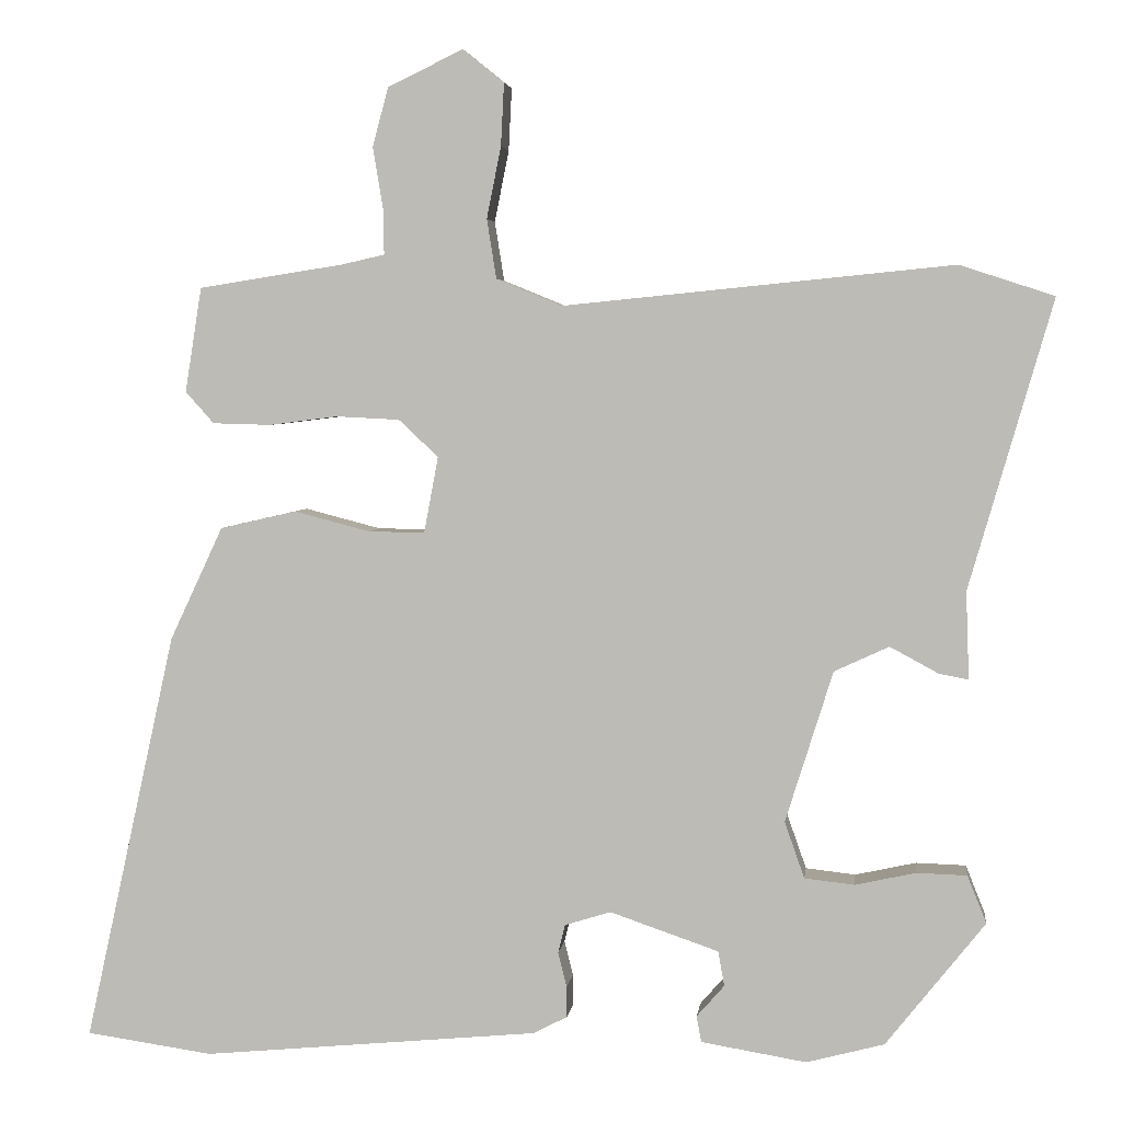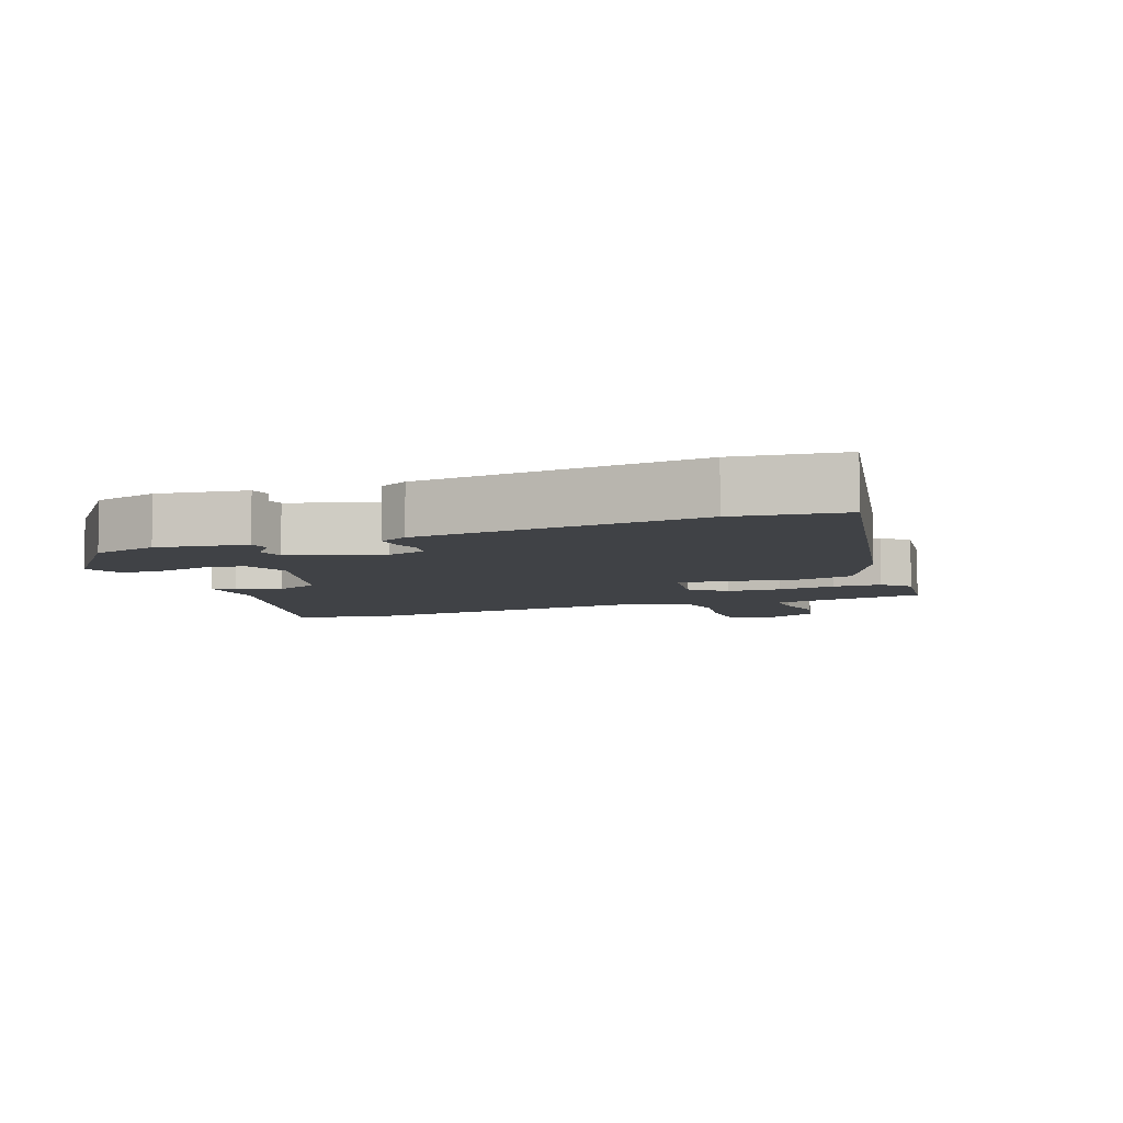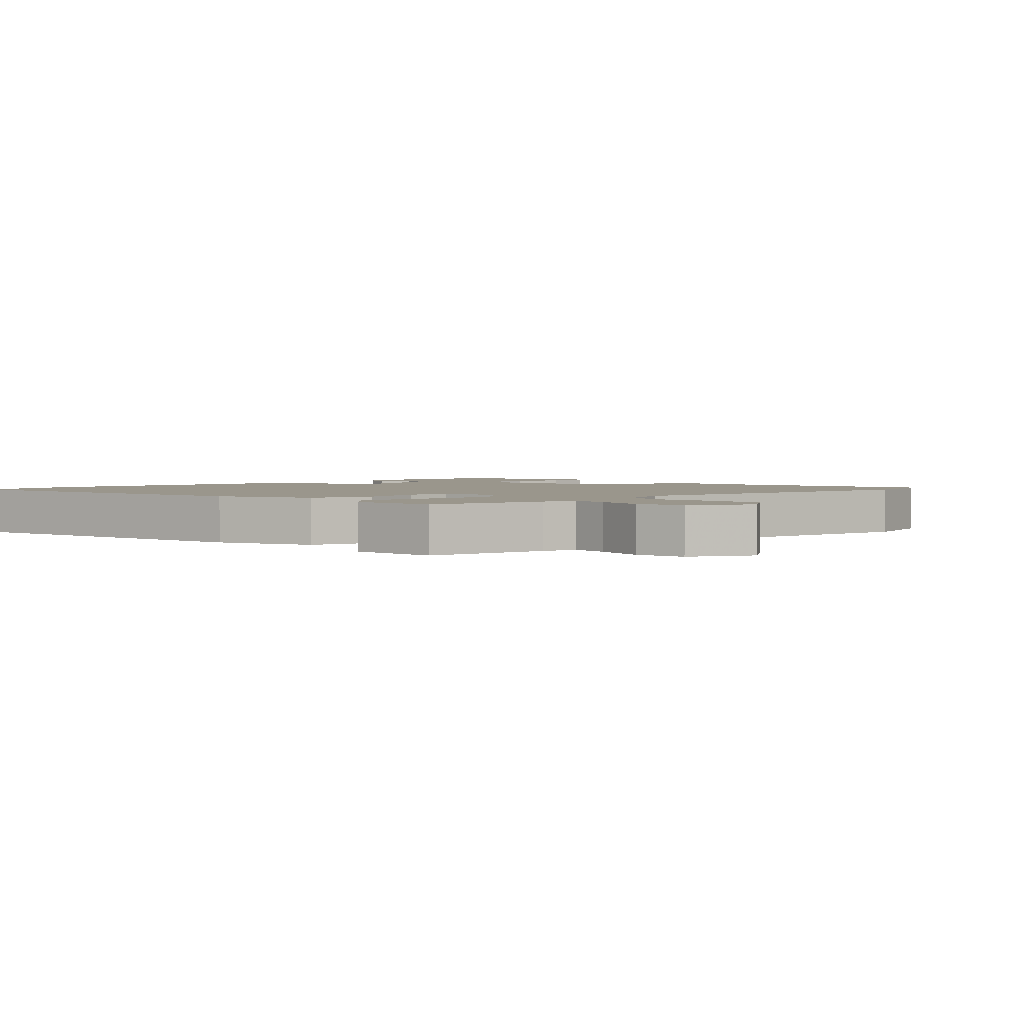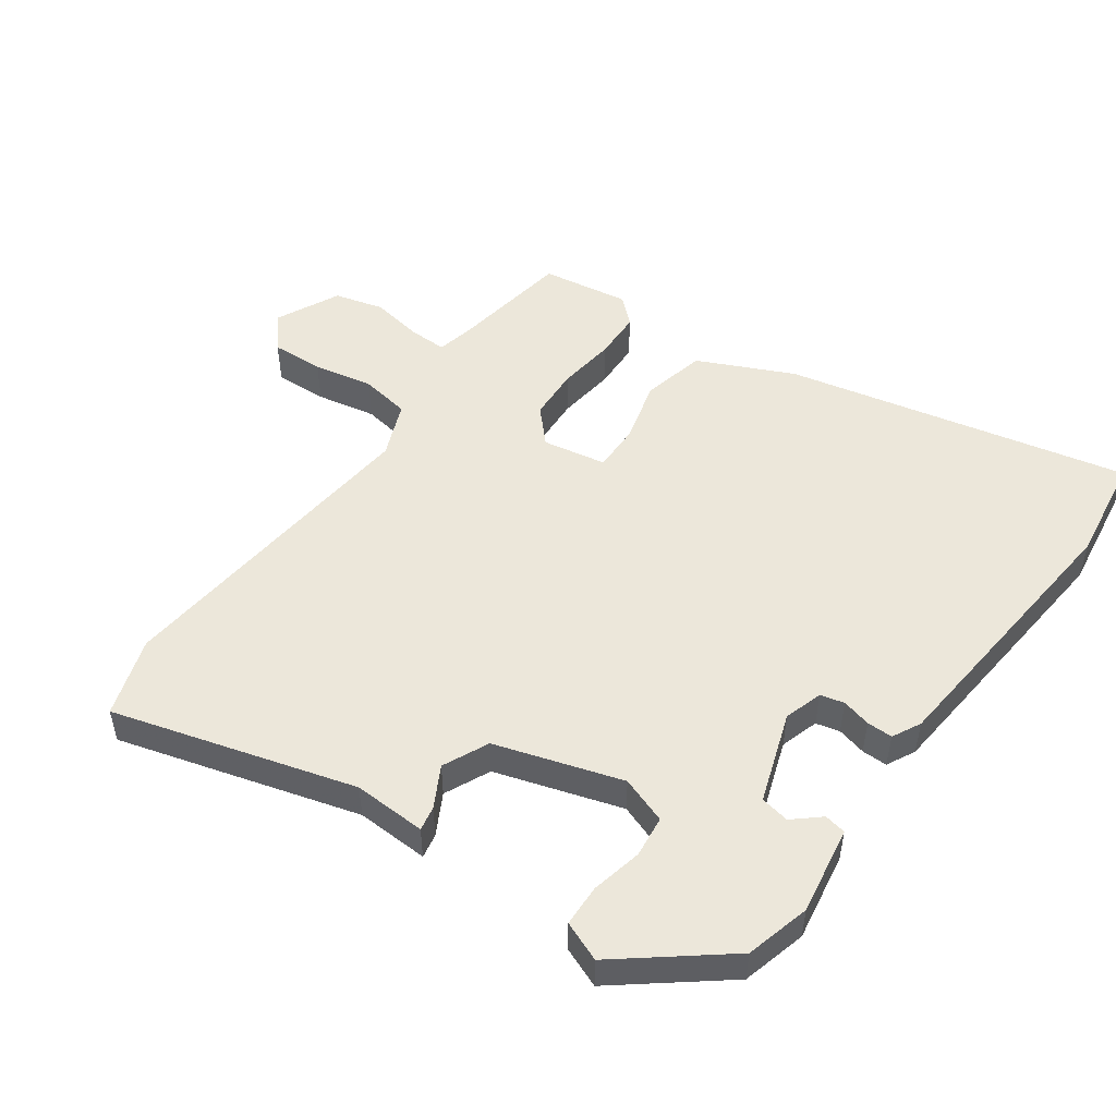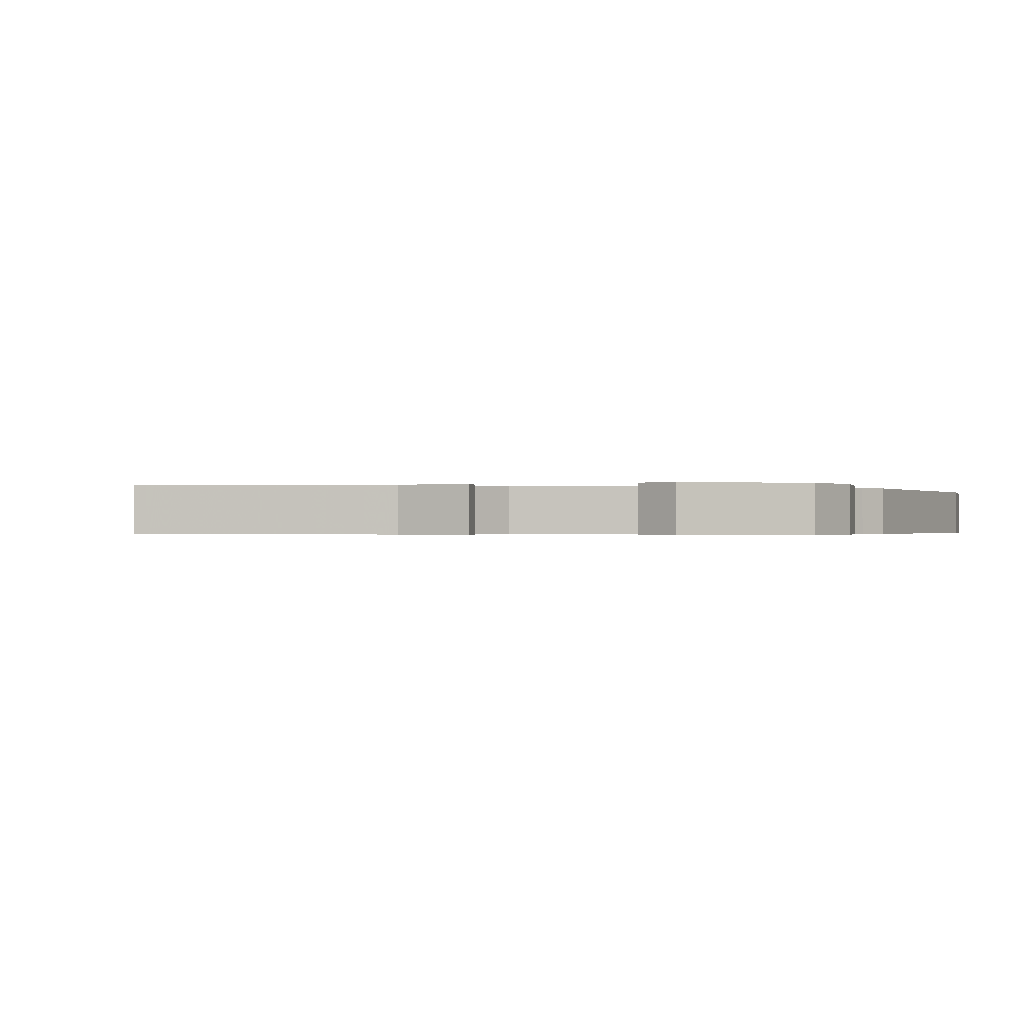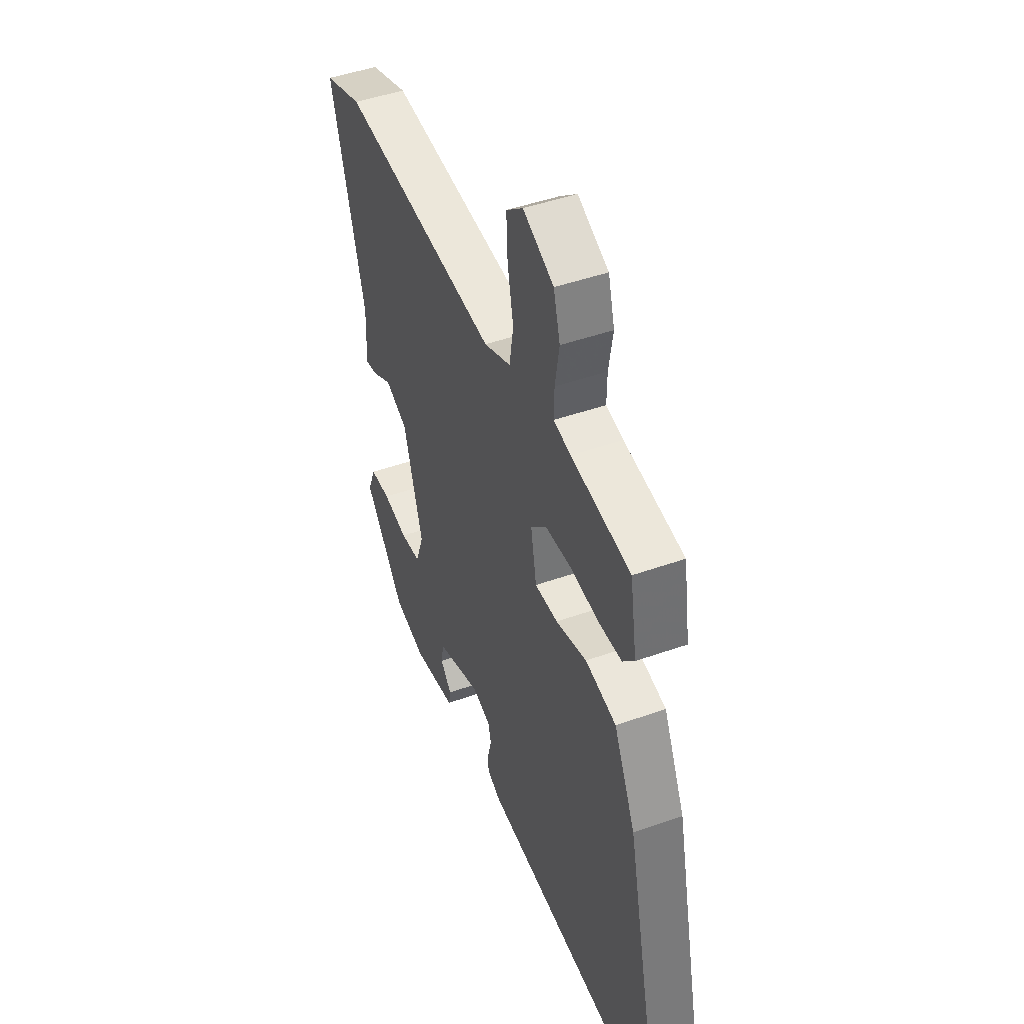
<metadata>
{"format":"obj","ext":"obj","renderer":"f3d","projection":"perspective","resolution":1024,"background":"white","views":[{"elev":4.0,"azim":6.9,"up":"+Z"},{"elev":-6.5,"azim":-158.2,"up":"+Y"},{"elev":2.5,"azim":-41.4,"up":"+Y"},{"elev":51.0,"azim":125.7,"up":"+Y"},{"elev":-0.4,"azim":111.7,"up":"+Y"},{"elev":46.1,"azim":-112.2,"up":"+Z"}]}
</metadata>
<code>
v 0.375 0.07 -0.462
v 0.277 0.07 -0.488
v 0.144 0.07 -0.466
v 0.138 0.07 -0.433
v 0.173 0.07 -0.393
v 0.165 0.07 -0.349
v 0.028 0.07 -0.302
v -0.03 0.07 -0.32
v -0.039 0.07 -0.356
v -0.028 0.07 -0.4
v -0.028 0.07 -0.439
v -0.071 0.07 -0.461
v -0.495 0.07 -0.501
v -0.655 0.07 -0.478
v -0.54 0.07 0.04
v -0.473 0.07 0.183
v -0.377 0.07 0.205
v -0.281 0.07 0.18
v -0.21 0.07 0.179
v -0.192 0.07 0.275
v -0.242 0.07 0.322
v -0.322 0.07 0.326
v -0.409 0.07 0.315
v -0.482 0.07 0.317
v -0.518 0.07 0.357
v -0.497 0.07 0.489
v -0.313 0.07 0.518
v -0.26 0.07 0.53
v -0.261 0.07 0.587
v -0.274 0.07 0.665
v -0.254 0.07 0.739
v -0.159 0.07 0.785
v -0.107 0.07 0.743
v -0.111 0.07 0.664
v -0.129 0.07 0.574
v -0.117 0.07 0.499
v -0.034 0.07 0.465
v 0.457 0.07 0.514
v 0.576 0.07 0.475
v 0.471 0.07 0.111
v 0.475 0.07 0.001
v 0.438 0.07 0.008
v 0.377 0.07 0.041
v 0.308 0.07 0.009
v 0.248 0.07 -0.182
v 0.273 0.07 -0.253
v 0.336 0.07 -0.26
v 0.413 0.07 -0.243
v 0.476 0.07 -0.245
v 0.5 0.07 -0.305
v 0.375 0 -0.462
v 0.277 0 -0.488
v 0.144 0 -0.466
v 0.138 0 -0.433
v 0.173 0 -0.393
v 0.165 0 -0.349
v 0.028 0 -0.302
v -0.03 0 -0.32
v -0.039 0 -0.356
v -0.028 0 -0.4
v -0.028 0 -0.439
v -0.071 0 -0.461
v -0.495 0 -0.501
v -0.655 0 -0.478
v -0.54 0 0.04
v -0.473 0 0.183
v -0.377 0 0.205
v -0.281 0 0.18
v -0.21 0 0.179
v -0.192 0 0.275
v -0.242 0 0.322
v -0.322 0 0.326
v -0.409 0 0.315
v -0.482 0 0.317
v -0.518 0 0.357
v -0.497 0 0.489
v -0.313 0 0.518
v -0.26 0 0.53
v -0.261 0 0.587
v -0.274 0 0.665
v -0.254 0 0.739
v -0.159 0 0.785
v -0.107 0 0.743
v -0.111 0 0.664
v -0.129 0 0.574
v -0.117 0 0.499
v -0.034 0 0.465
v 0.457 0 0.514
v 0.576 0 0.475
v 0.471 0 0.111
v 0.475 0 0.001
v 0.438 0 0.008
v 0.377 0 0.041
v 0.308 0 0.009
v 0.248 0 -0.182
v 0.273 0 -0.253
v 0.336 0 -0.26
v 0.413 0 -0.243
v 0.476 0 -0.245
v 0.5 0 -0.305
f 3 4 5
f 2 3 5
f 1 2 5
f 50 1 5
f 49 50 5
f 48 49 5
f 47 48 5
f 46 47 5 6
f 45 46 6 7
f 44 45 7 8
f 40 41 42 43
f 40 43 44
f 39 40 44
f 38 39 44
f 37 38 44
f 36 37 44 8
f 33 34 35
f 32 33 35
f 31 32 35
f 30 31 35
f 29 30 35
f 35 36 8
f 29 35 8
f 28 29 8
f 25 26 27
f 24 25 27
f 23 24 27
f 22 23 27
f 21 22 27 28
f 20 21 28
f 16 17 18
f 15 16 18
f 14 15 18
f 13 14 18
f 12 13 18
f 11 12 18
f 10 11 18
f 9 10 18
f 9 18 19
f 8 9 19 20
f 8 20 28
f 55 54 53
f 55 53 52
f 55 52 51
f 55 51 100
f 55 100 99
f 55 99 98
f 55 98 97
f 56 55 97 96
f 57 56 96 95
f 58 57 95 94
f 93 92 91 90
f 94 93 90
f 94 90 89
f 94 89 88
f 94 88 87
f 58 94 87 86
f 85 84 83
f 85 83 82
f 85 82 81
f 85 81 80
f 85 80 79
f 58 86 85
f 58 85 79
f 58 79 78
f 77 76 75
f 77 75 74
f 77 74 73
f 77 73 72
f 78 77 72 71
f 78 71 70
f 68 67 66
f 68 66 65
f 68 65 64
f 68 64 63
f 68 63 62
f 68 62 61
f 68 61 60
f 68 60 59
f 69 68 59
f 70 69 59 58
f 78 70 58
f 1 51 52 2
f 2 52 53 3
f 3 53 54 4
f 4 54 55 5
f 5 55 56 6
f 6 56 57 7
f 7 57 58 8
f 8 58 59 9
f 9 59 60 10
f 10 60 61 11
f 11 61 62 12
f 12 62 63 13
f 13 63 64 14
f 14 64 65 15
f 15 65 66 16
f 16 66 67 17
f 17 67 68 18
f 18 68 69 19
f 19 69 70 20
f 20 70 71 21
f 21 71 72 22
f 22 72 73 23
f 23 73 74 24
f 24 74 75 25
f 25 75 76 26
f 26 76 77 27
f 27 77 78 28
f 28 78 79 29
f 29 79 80 30
f 30 80 81 31
f 31 81 82 32
f 32 82 83 33
f 33 83 84 34
f 34 84 85 35
f 35 85 86 36
f 36 86 87 37
f 37 87 88 38
f 38 88 89 39
f 39 89 90 40
f 40 90 91 41
f 41 91 92 42
f 42 92 93 43
f 43 93 94 44
f 44 94 95 45
f 45 95 96 46
f 46 96 97 47
f 47 97 98 48
f 48 98 99 49
f 49 99 100 50
f 50 100 51 1

</code>
